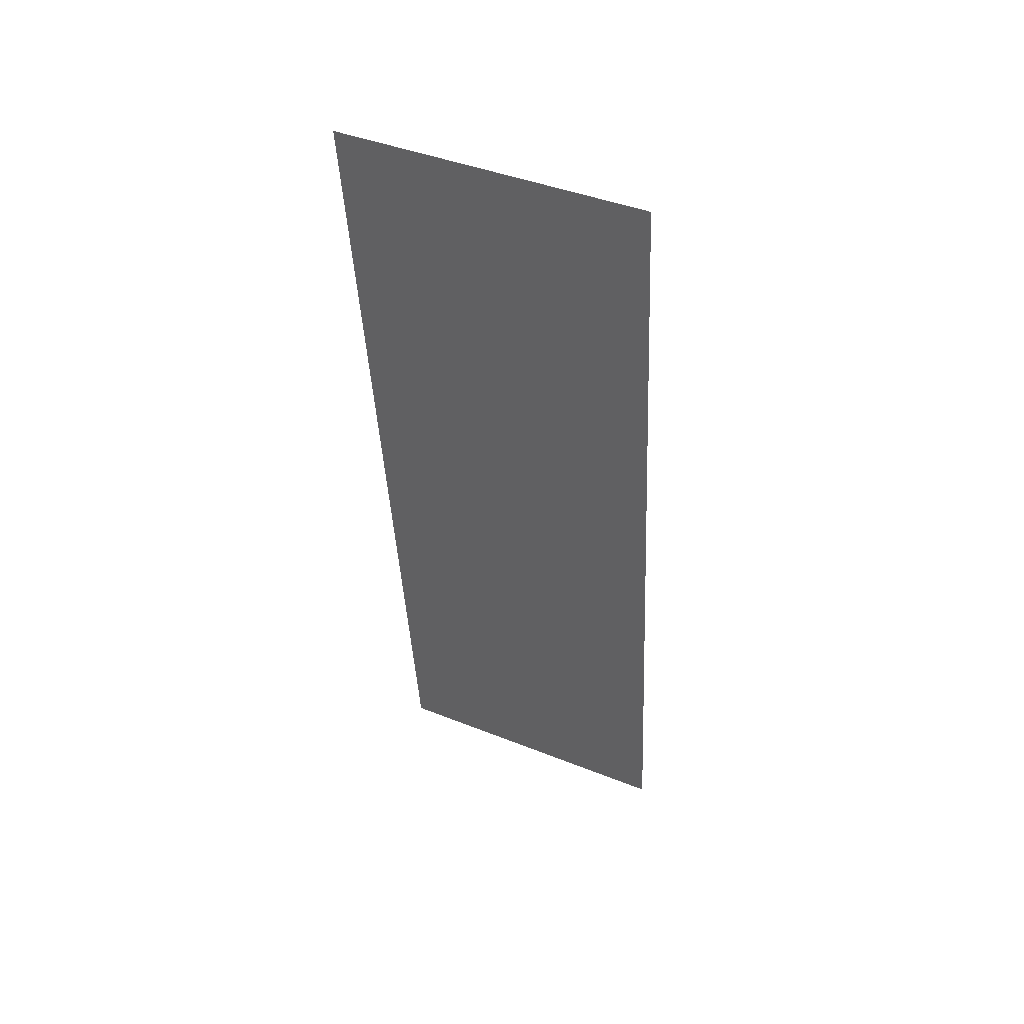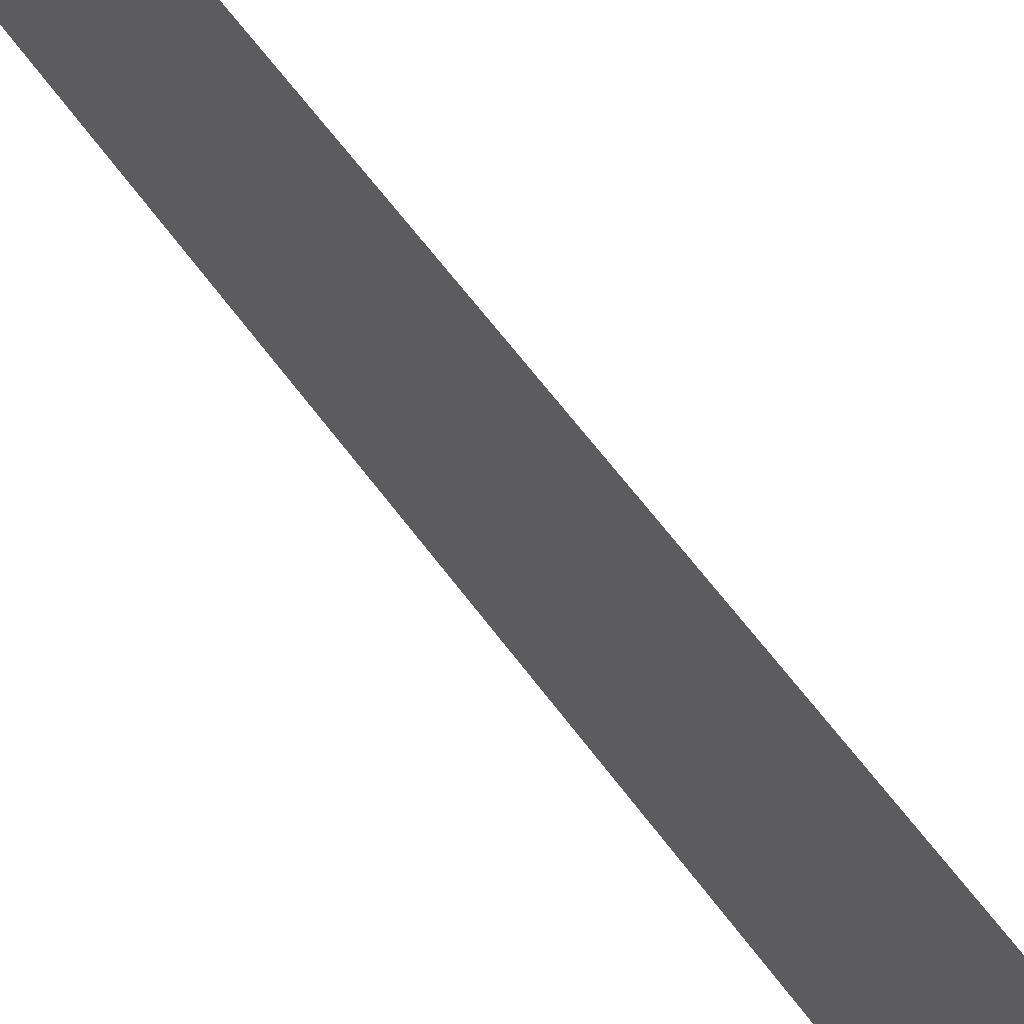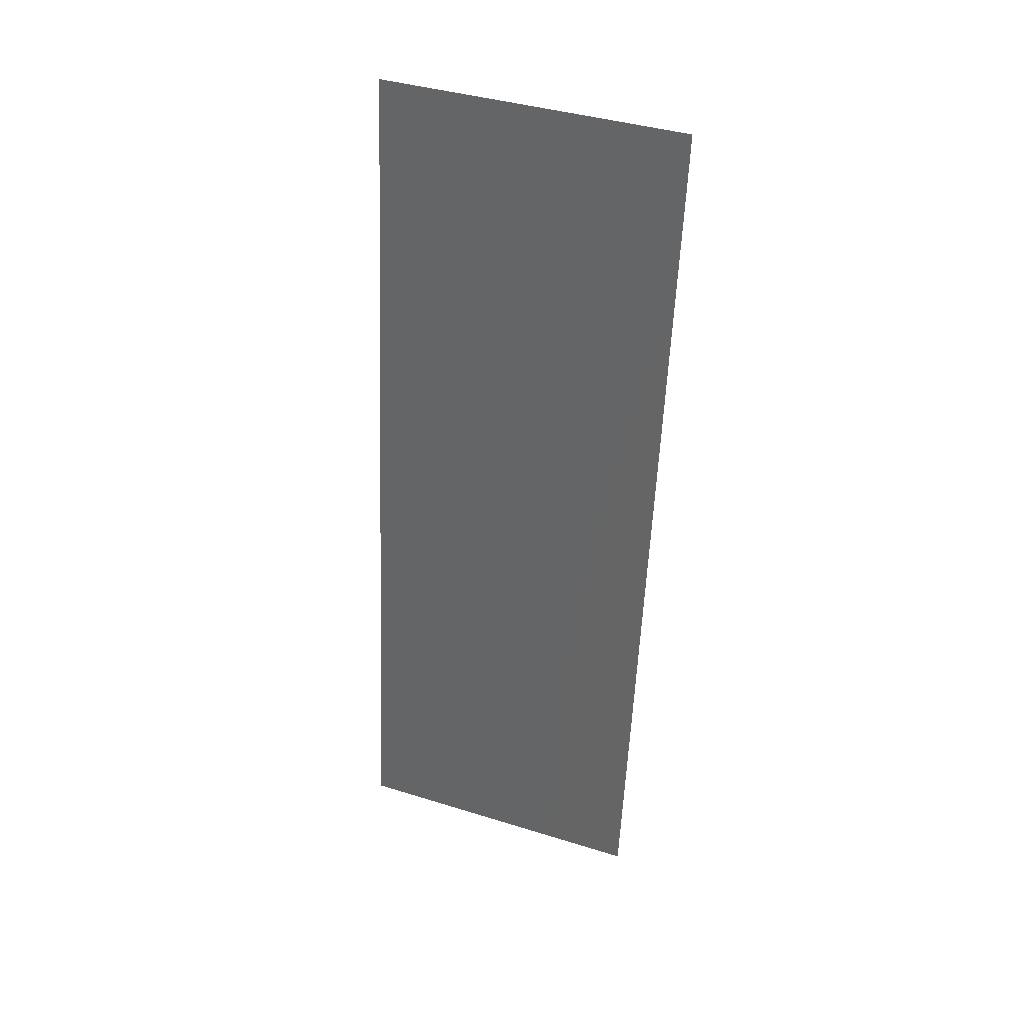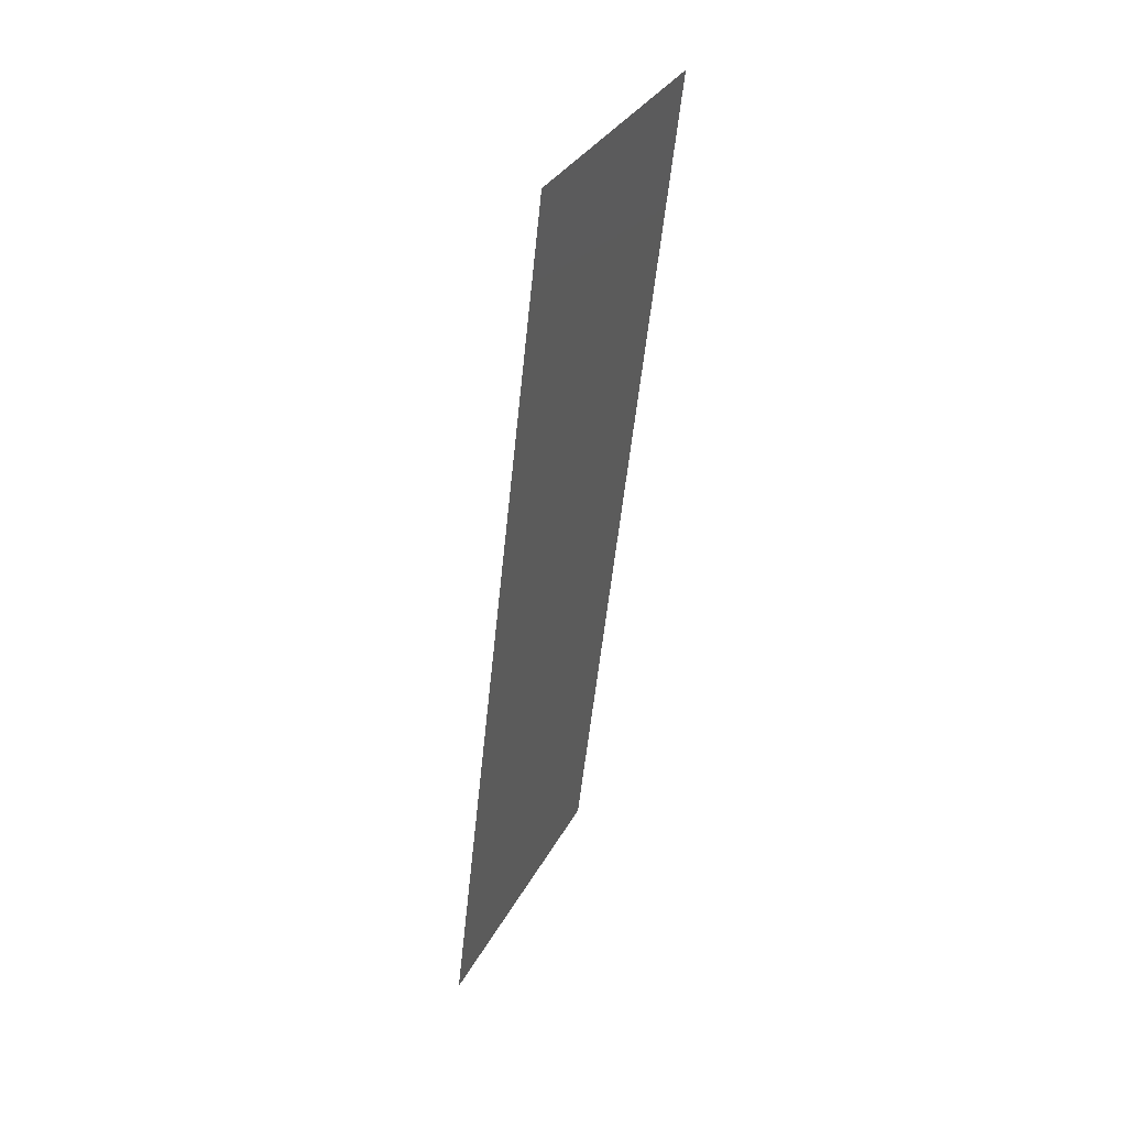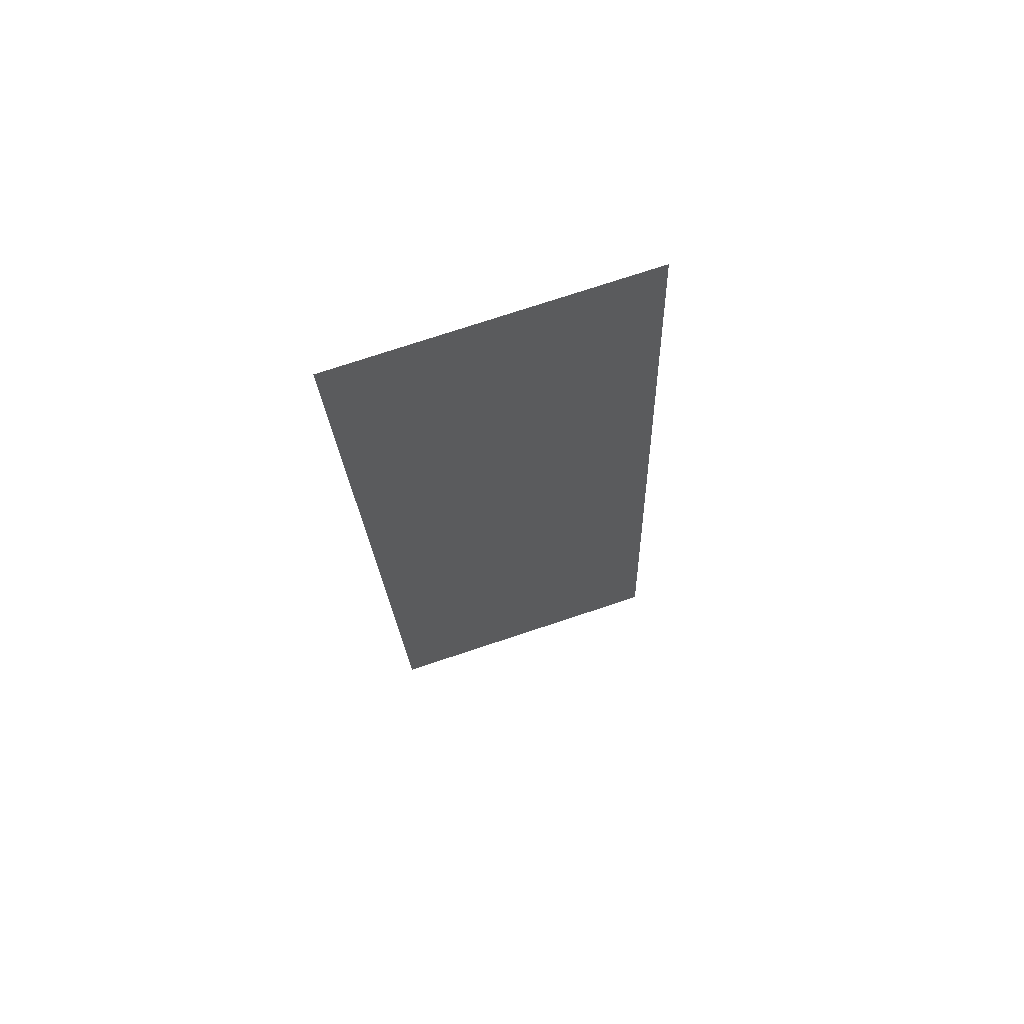
<metadata>
{"format":"stl","ext":"stl","renderer":"f3d","projection":"perspective","resolution":1024,"background":"white","views":[{"elev":42.8,"azim":115.4,"up":"+Y"},{"elev":64.6,"azim":-43.2,"up":"+Z"},{"elev":40.0,"azim":-69.0,"up":"+Y"},{"elev":32.9,"azim":24.2,"up":"+Y"},{"elev":75.5,"azim":-108.3,"up":"+Y"}]}
</metadata>
<code>
# stl→obj: 20 verts, 24 faces
v 0.009318 0.01165 0
v 0.008989 0.008739 0.01156
v 0.008 0 0
v 0.008 0 0.01
v 0.008 0 0.02
v 0.01459 0.05826 0.02
v 0.0136 0.04952 0.01156
v 0.01459 0.05826 0.01
v 0.009318 0.01165 0.02
v 0.01327 0.04661 0.02
v 0.01064 0.0233 0
v 0.0113 0.02917 0.01002
v 0.01003 0.01796 0.01026
v 0.01064 0.0233 0.02
v 0.01327 0.04661 0
v 0.01256 0.0403 0.01026
v 0.01196 0.03496 0
v 0.01196 0.03496 0.02
v 0.01459 0.05826 0
v 0.01398 0.05287 0.005
f 1 2 3
f 4 2 5
f 6 7 8
f 5 2 9
f 10 7 6
f 11 12 13
f 13 12 14
f 11 13 1
f 15 16 17
f 12 16 18
f 9 13 14
f 14 12 18
f 18 16 10
f 17 12 11
f 17 16 12
f 15 7 16
f 13 2 1
f 19 20 15
f 15 20 7
f 9 2 13
f 16 7 10
f 8 20 19
f 7 20 8
f 3 2 4

</code>
